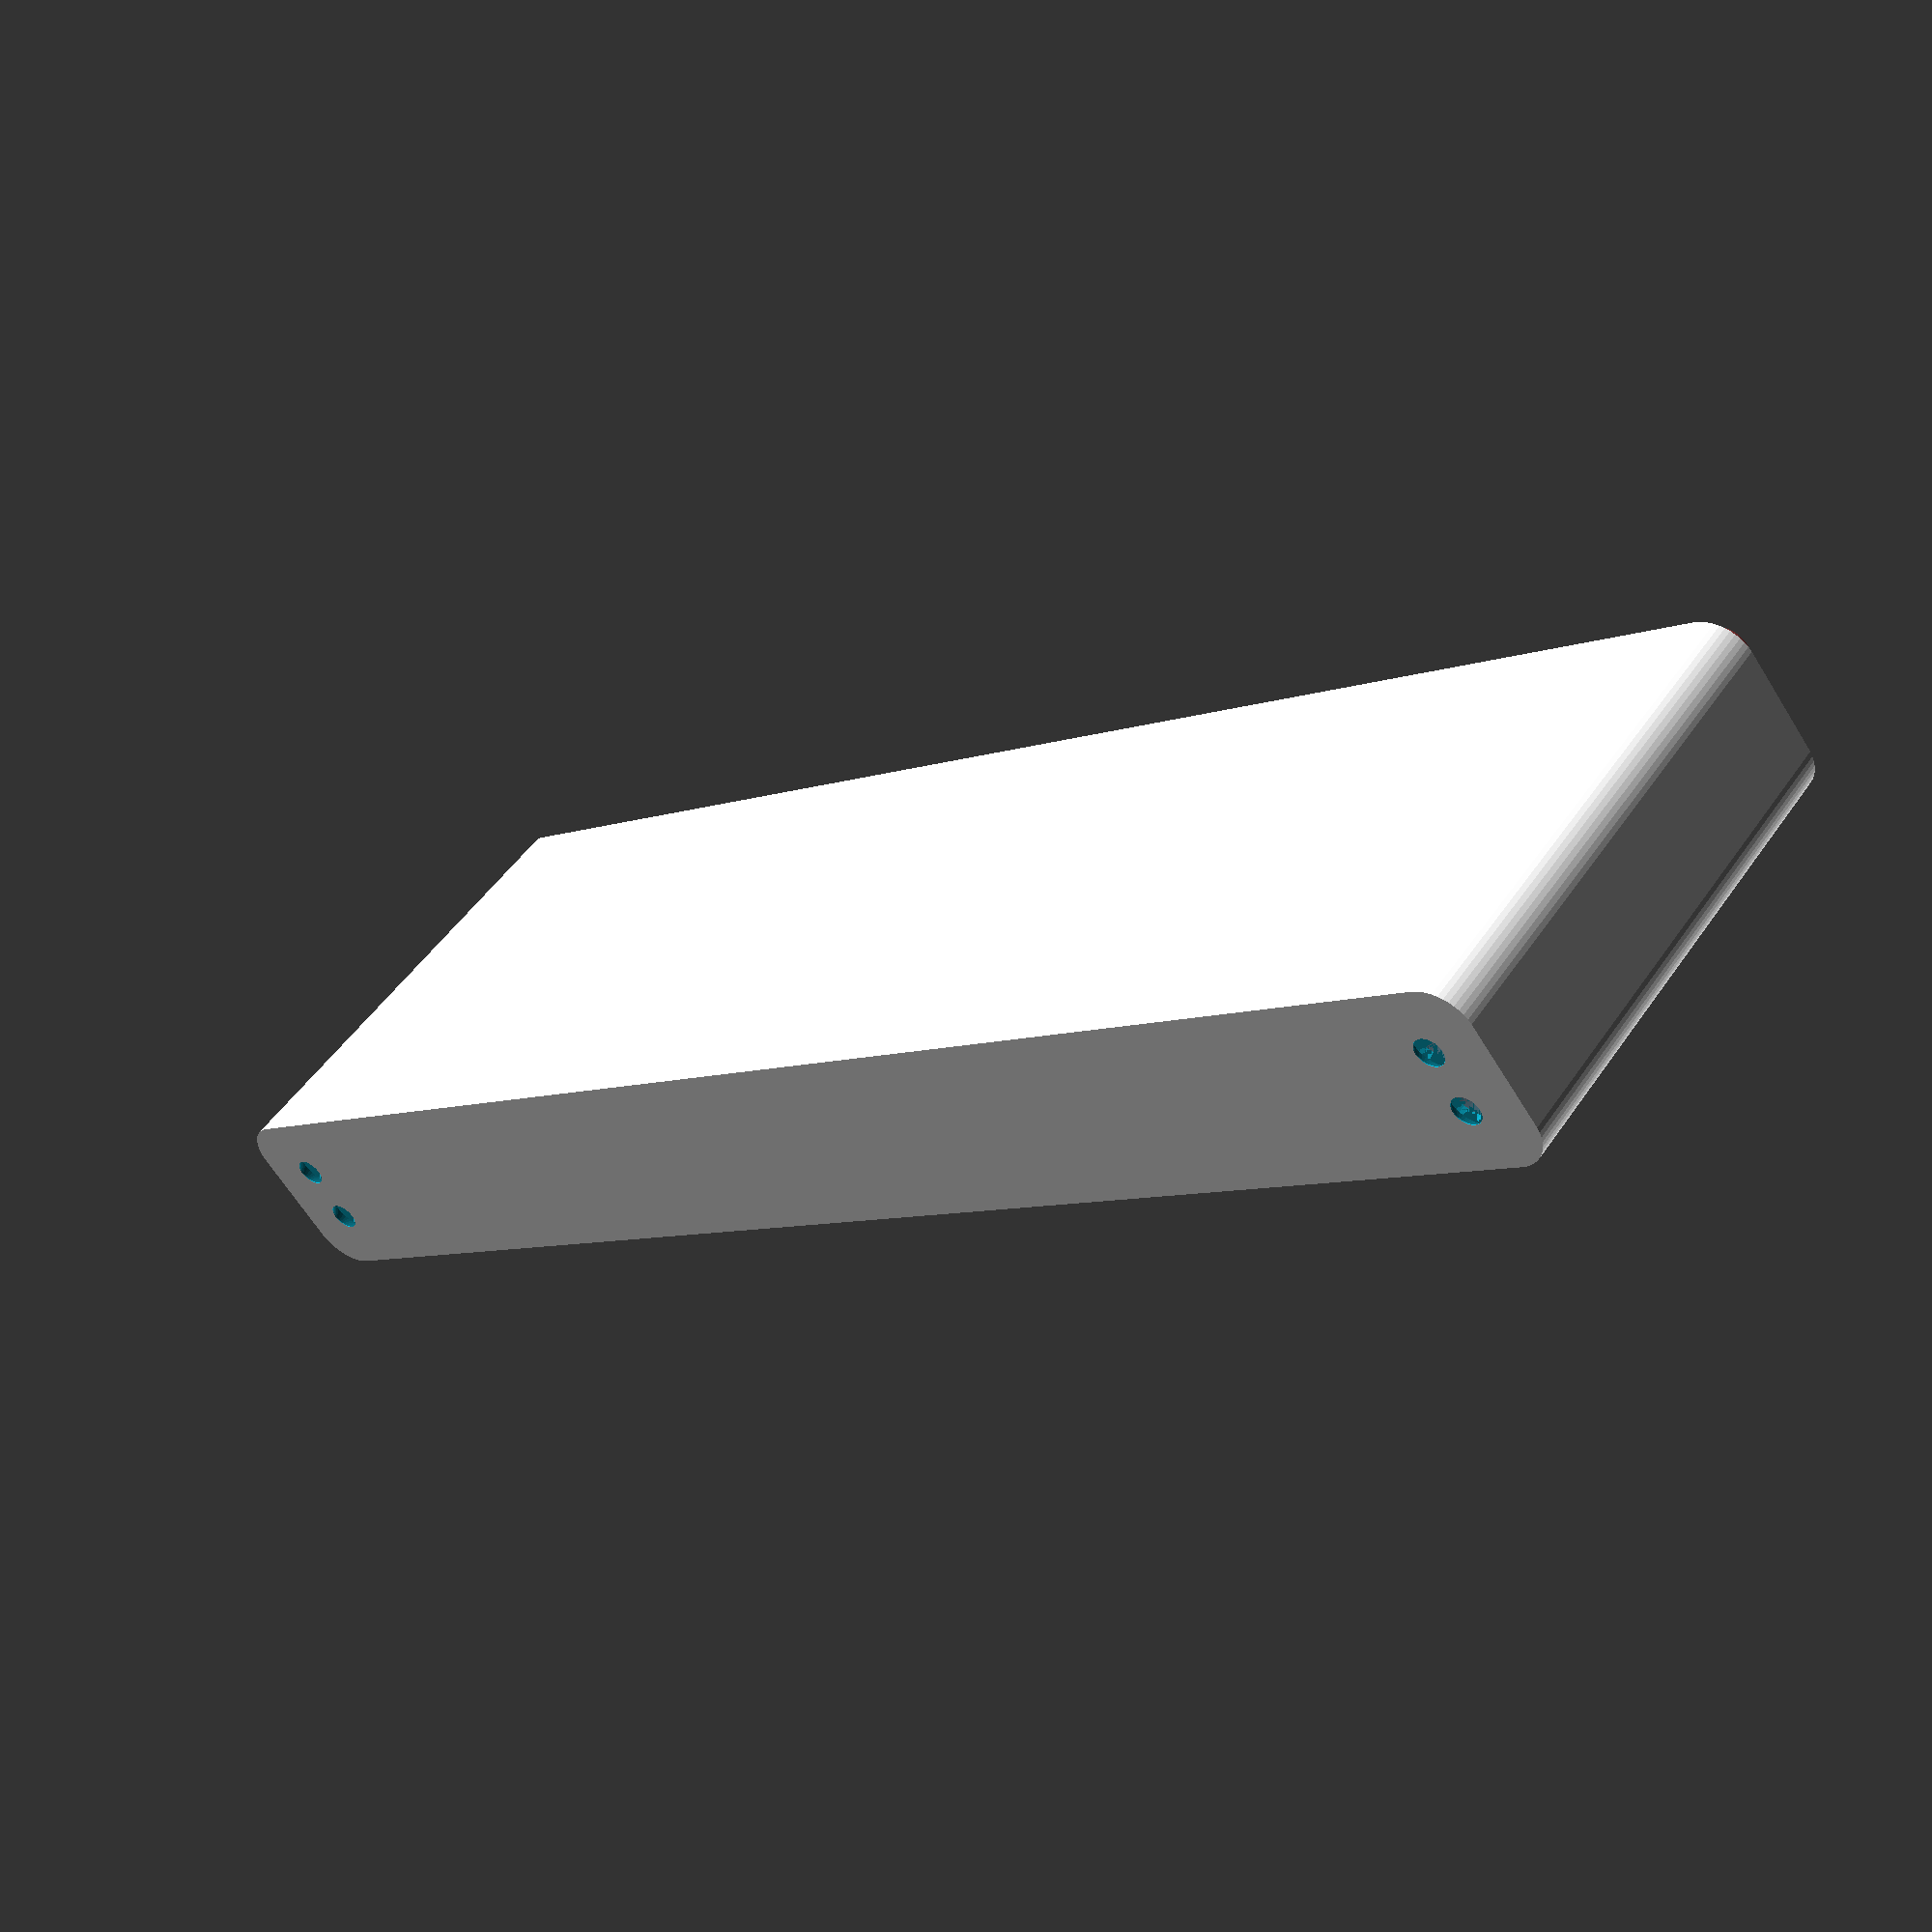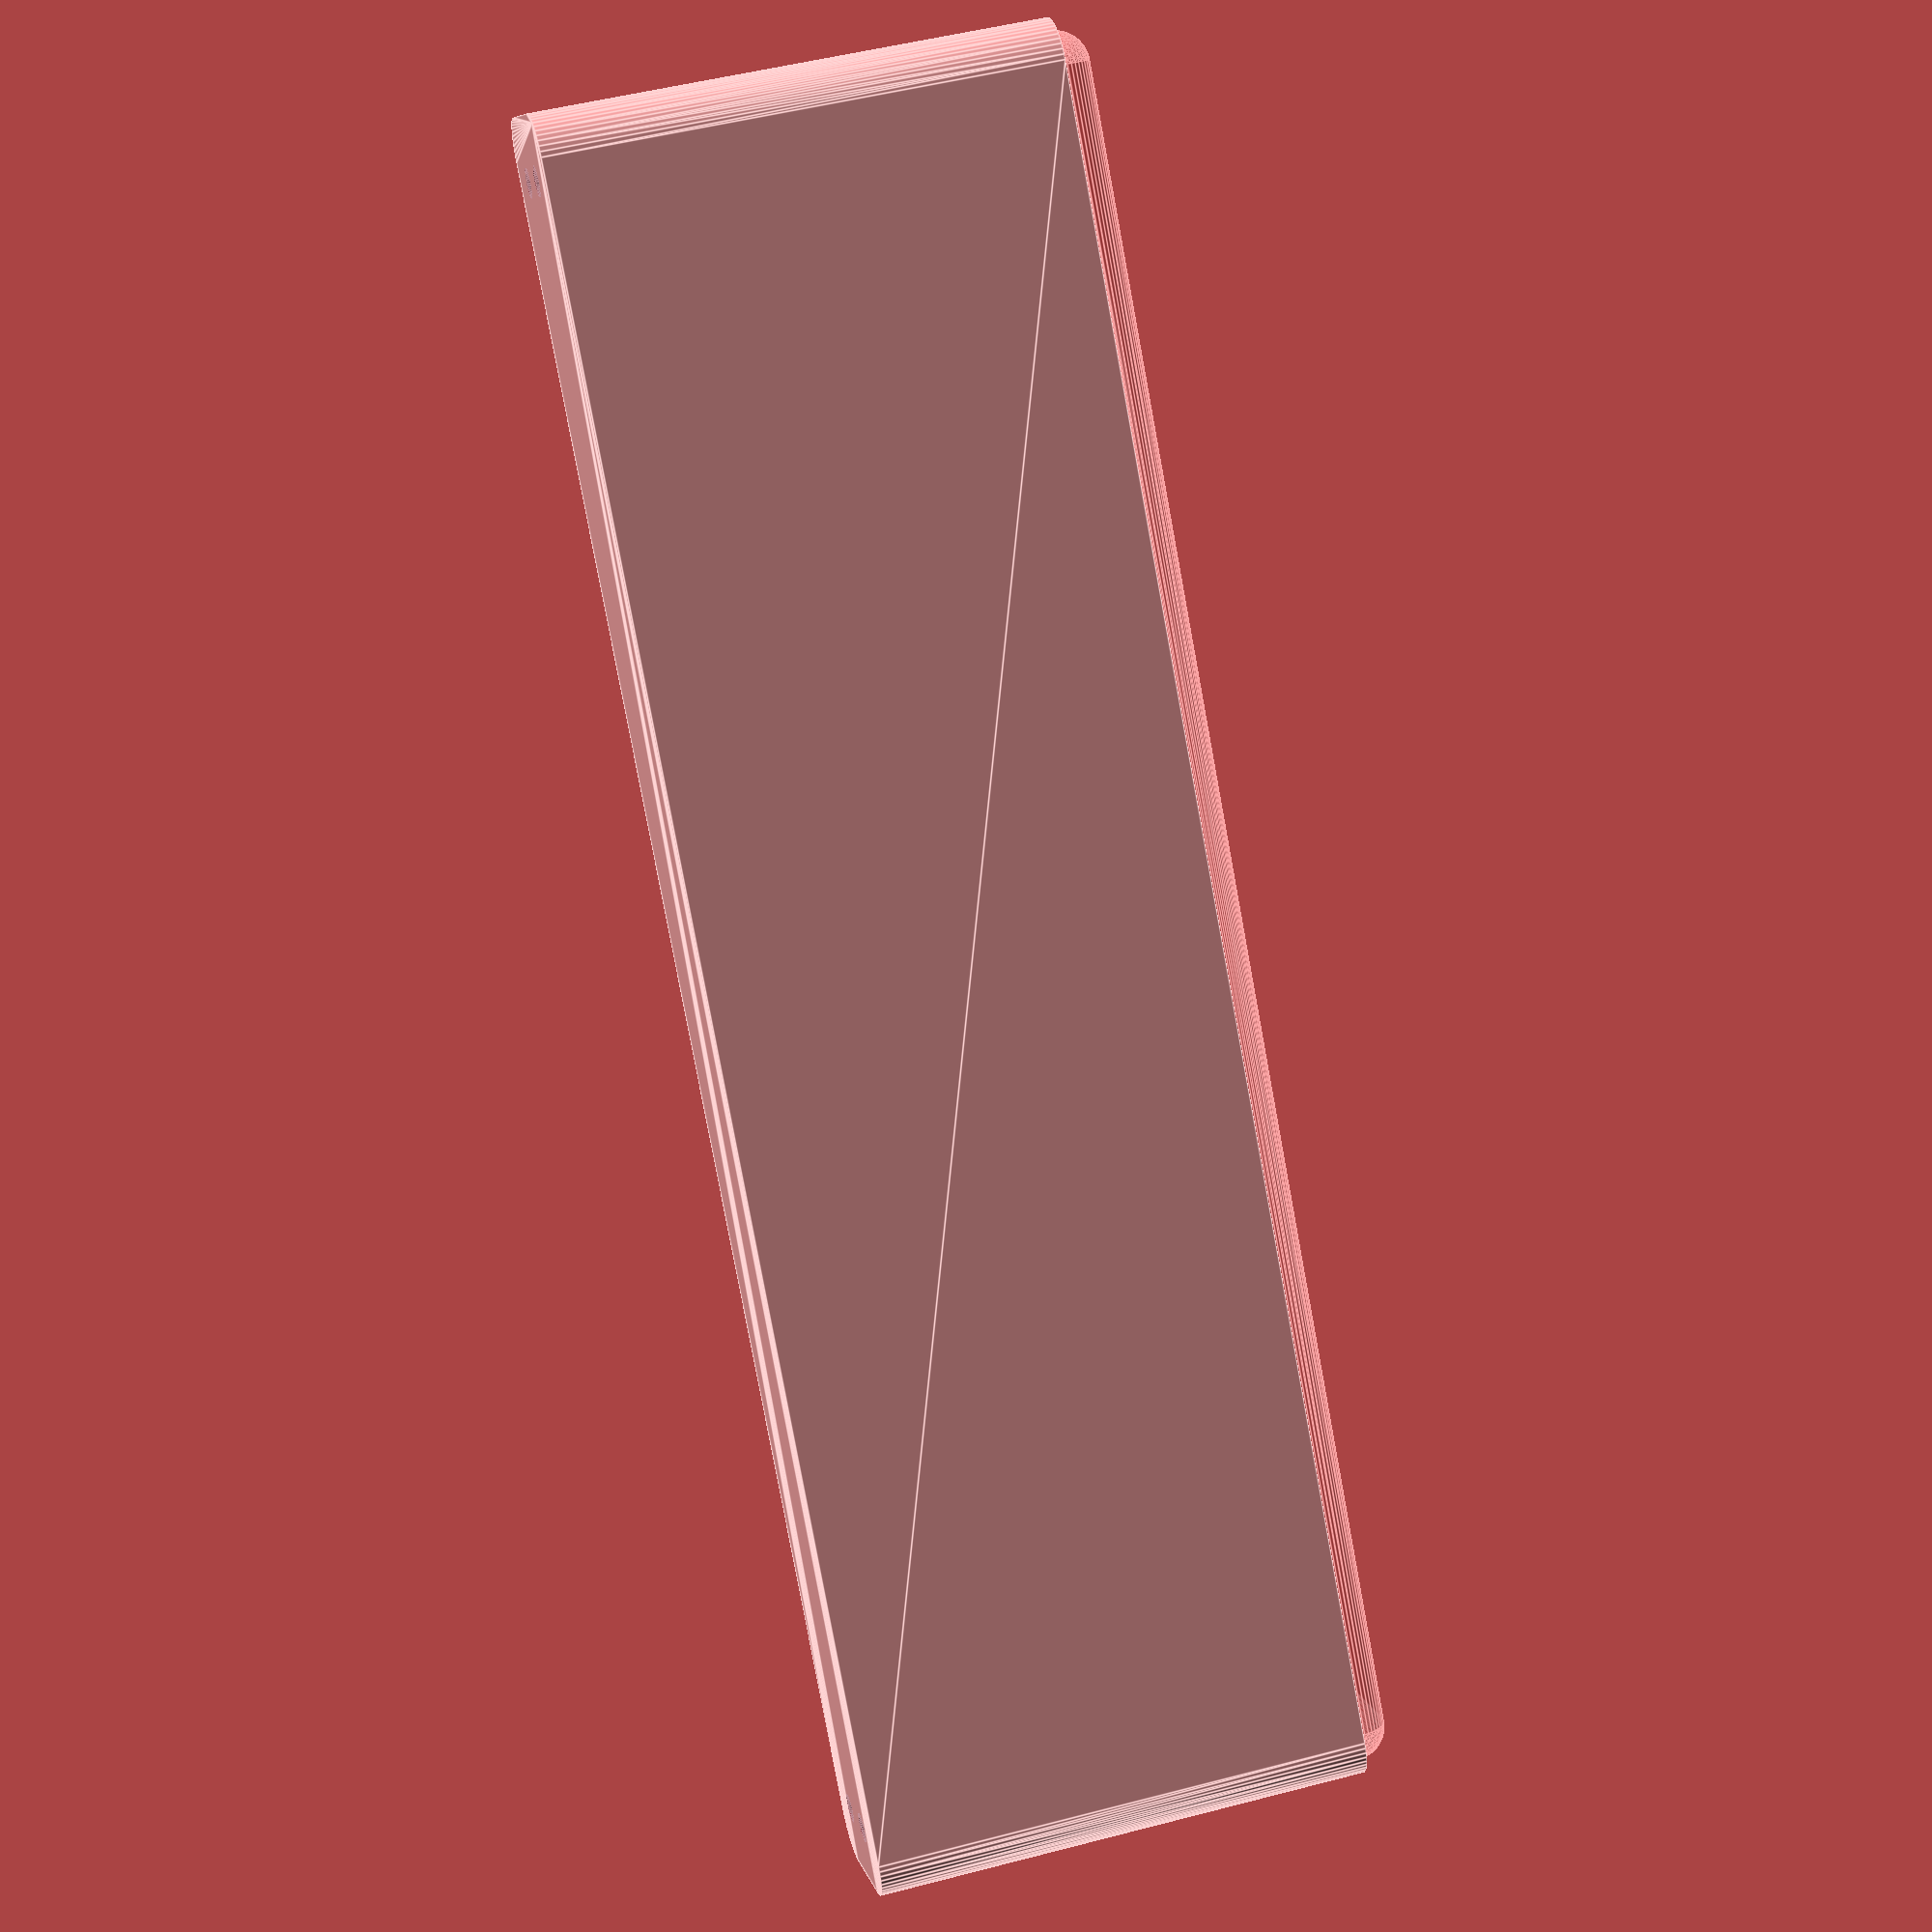
<openscad>
$fn = 50;


difference() {
	union() {
		hull() {
			translate(v = [-6.2500000000, 100.0000000000, 0]) {
				cylinder(h = 60, r = 5);
			}
			translate(v = [6.2500000000, 100.0000000000, 0]) {
				cylinder(h = 60, r = 5);
			}
			translate(v = [-6.2500000000, -100.0000000000, 0]) {
				cylinder(h = 60, r = 5);
			}
			translate(v = [6.2500000000, -100.0000000000, 0]) {
				cylinder(h = 60, r = 5);
			}
		}
	}
	union() {
		translate(v = [-3.7500000000, -97.5000000000, 2]) {
			rotate(a = [0, 0, 0]) {
				difference() {
					union() {
						translate(v = [0, 0, -6.0000000000]) {
							cylinder(h = 6, r = 1.5000000000);
						}
						translate(v = [0, 0, -1.9000000000]) {
							cylinder(h = 1.9000000000, r1 = 1.8000000000, r2 = 3.6000000000);
						}
						cylinder(h = 250, r = 3.6000000000);
						translate(v = [0, 0, -6.0000000000]) {
							cylinder(h = 6, r = 1.8000000000);
						}
						translate(v = [0, 0, -6.0000000000]) {
							cylinder(h = 6, r = 1.5000000000);
						}
					}
					union();
				}
			}
		}
		translate(v = [3.7500000000, -97.5000000000, 2]) {
			rotate(a = [0, 0, 0]) {
				difference() {
					union() {
						translate(v = [0, 0, -6.0000000000]) {
							cylinder(h = 6, r = 1.5000000000);
						}
						translate(v = [0, 0, -1.9000000000]) {
							cylinder(h = 1.9000000000, r1 = 1.8000000000, r2 = 3.6000000000);
						}
						cylinder(h = 250, r = 3.6000000000);
						translate(v = [0, 0, -6.0000000000]) {
							cylinder(h = 6, r = 1.8000000000);
						}
						translate(v = [0, 0, -6.0000000000]) {
							cylinder(h = 6, r = 1.5000000000);
						}
					}
					union();
				}
			}
		}
		translate(v = [-3.7500000000, 97.5000000000, 2]) {
			rotate(a = [0, 0, 0]) {
				difference() {
					union() {
						translate(v = [0, 0, -6.0000000000]) {
							cylinder(h = 6, r = 1.5000000000);
						}
						translate(v = [0, 0, -1.9000000000]) {
							cylinder(h = 1.9000000000, r1 = 1.8000000000, r2 = 3.6000000000);
						}
						cylinder(h = 250, r = 3.6000000000);
						translate(v = [0, 0, -6.0000000000]) {
							cylinder(h = 6, r = 1.8000000000);
						}
						translate(v = [0, 0, -6.0000000000]) {
							cylinder(h = 6, r = 1.5000000000);
						}
					}
					union();
				}
			}
		}
		translate(v = [3.7500000000, 97.5000000000, 2]) {
			rotate(a = [0, 0, 0]) {
				difference() {
					union() {
						translate(v = [0, 0, -6.0000000000]) {
							cylinder(h = 6, r = 1.5000000000);
						}
						translate(v = [0, 0, -1.9000000000]) {
							cylinder(h = 1.9000000000, r1 = 1.8000000000, r2 = 3.6000000000);
						}
						cylinder(h = 250, r = 3.6000000000);
						translate(v = [0, 0, -6.0000000000]) {
							cylinder(h = 6, r = 1.8000000000);
						}
						translate(v = [0, 0, -6.0000000000]) {
							cylinder(h = 6, r = 1.5000000000);
						}
					}
					union();
				}
			}
		}
		translate(v = [0, 0, 3]) {
			#hull() {
				union() {
					translate(v = [-5.7500000000, 99.5000000000, 4]) {
						cylinder(h = 53, r = 4);
					}
					translate(v = [-5.7500000000, 99.5000000000, 4]) {
						sphere(r = 4);
					}
					translate(v = [-5.7500000000, 99.5000000000, 57]) {
						sphere(r = 4);
					}
				}
				union() {
					translate(v = [5.7500000000, 99.5000000000, 4]) {
						cylinder(h = 53, r = 4);
					}
					translate(v = [5.7500000000, 99.5000000000, 4]) {
						sphere(r = 4);
					}
					translate(v = [5.7500000000, 99.5000000000, 57]) {
						sphere(r = 4);
					}
				}
				union() {
					translate(v = [-5.7500000000, -99.5000000000, 4]) {
						cylinder(h = 53, r = 4);
					}
					translate(v = [-5.7500000000, -99.5000000000, 4]) {
						sphere(r = 4);
					}
					translate(v = [-5.7500000000, -99.5000000000, 57]) {
						sphere(r = 4);
					}
				}
				union() {
					translate(v = [5.7500000000, -99.5000000000, 4]) {
						cylinder(h = 53, r = 4);
					}
					translate(v = [5.7500000000, -99.5000000000, 4]) {
						sphere(r = 4);
					}
					translate(v = [5.7500000000, -99.5000000000, 57]) {
						sphere(r = 4);
					}
				}
			}
		}
	}
}
</openscad>
<views>
elev=131.2 azim=128.4 roll=327.4 proj=p view=wireframe
elev=310.1 azim=40.9 roll=253.9 proj=p view=edges
</views>
